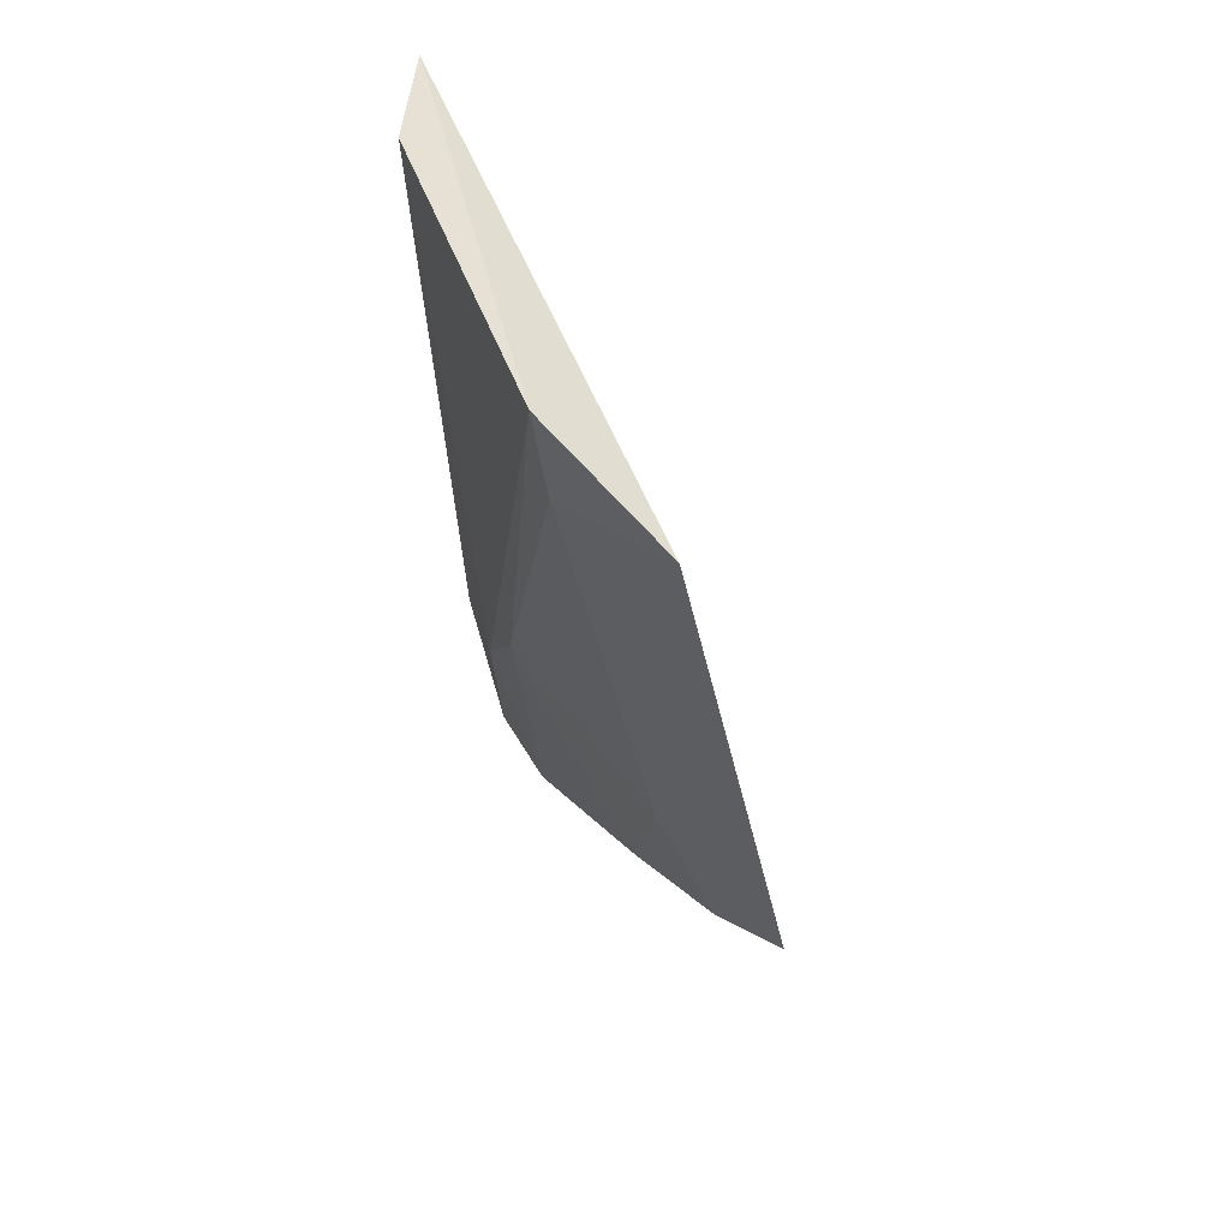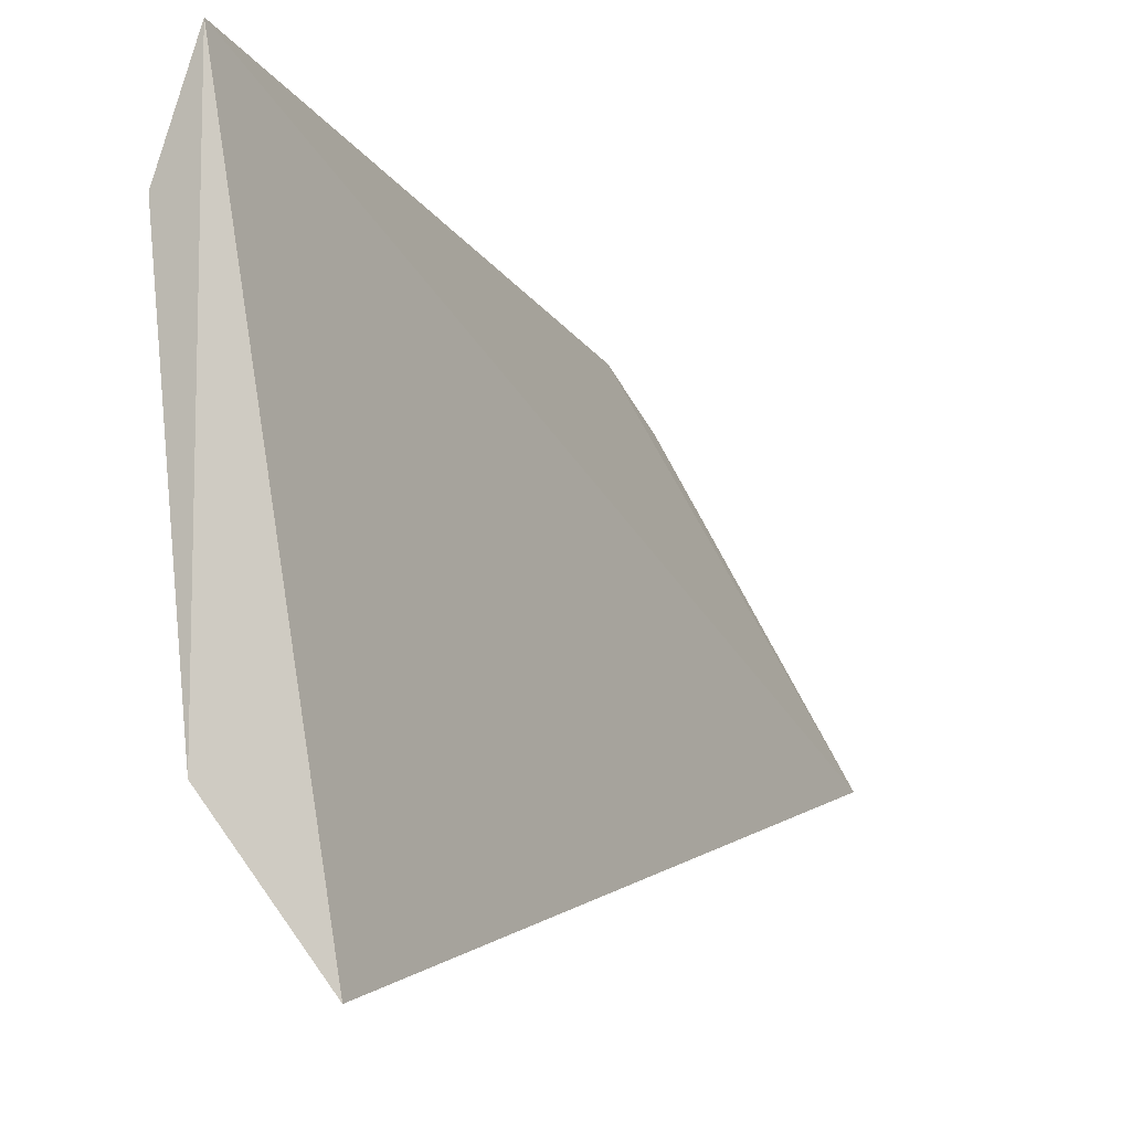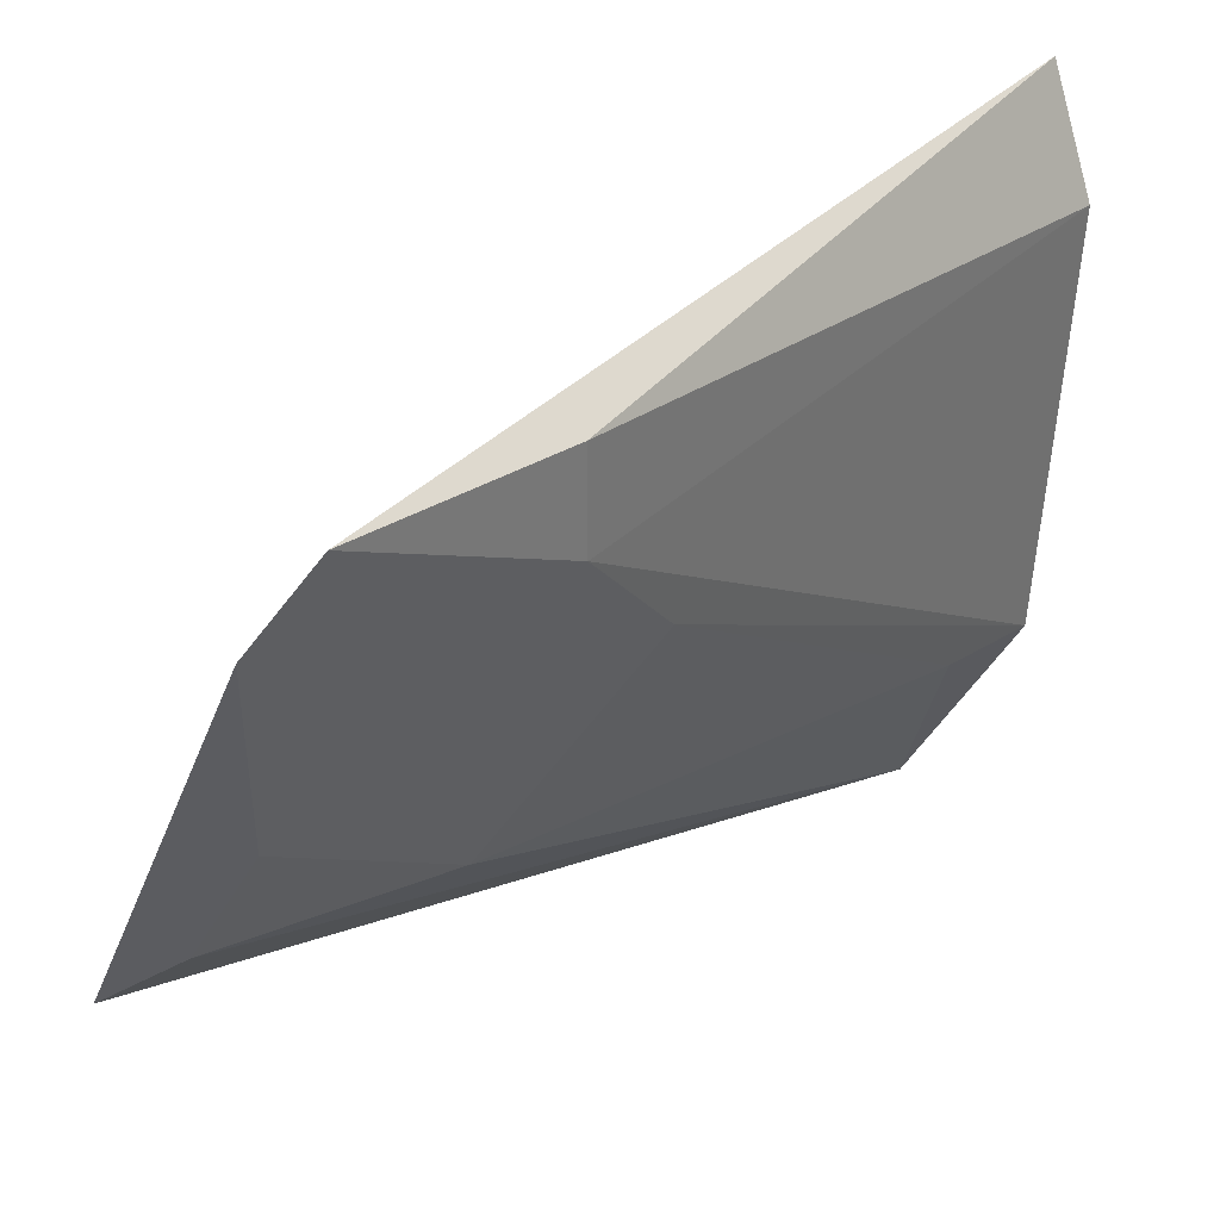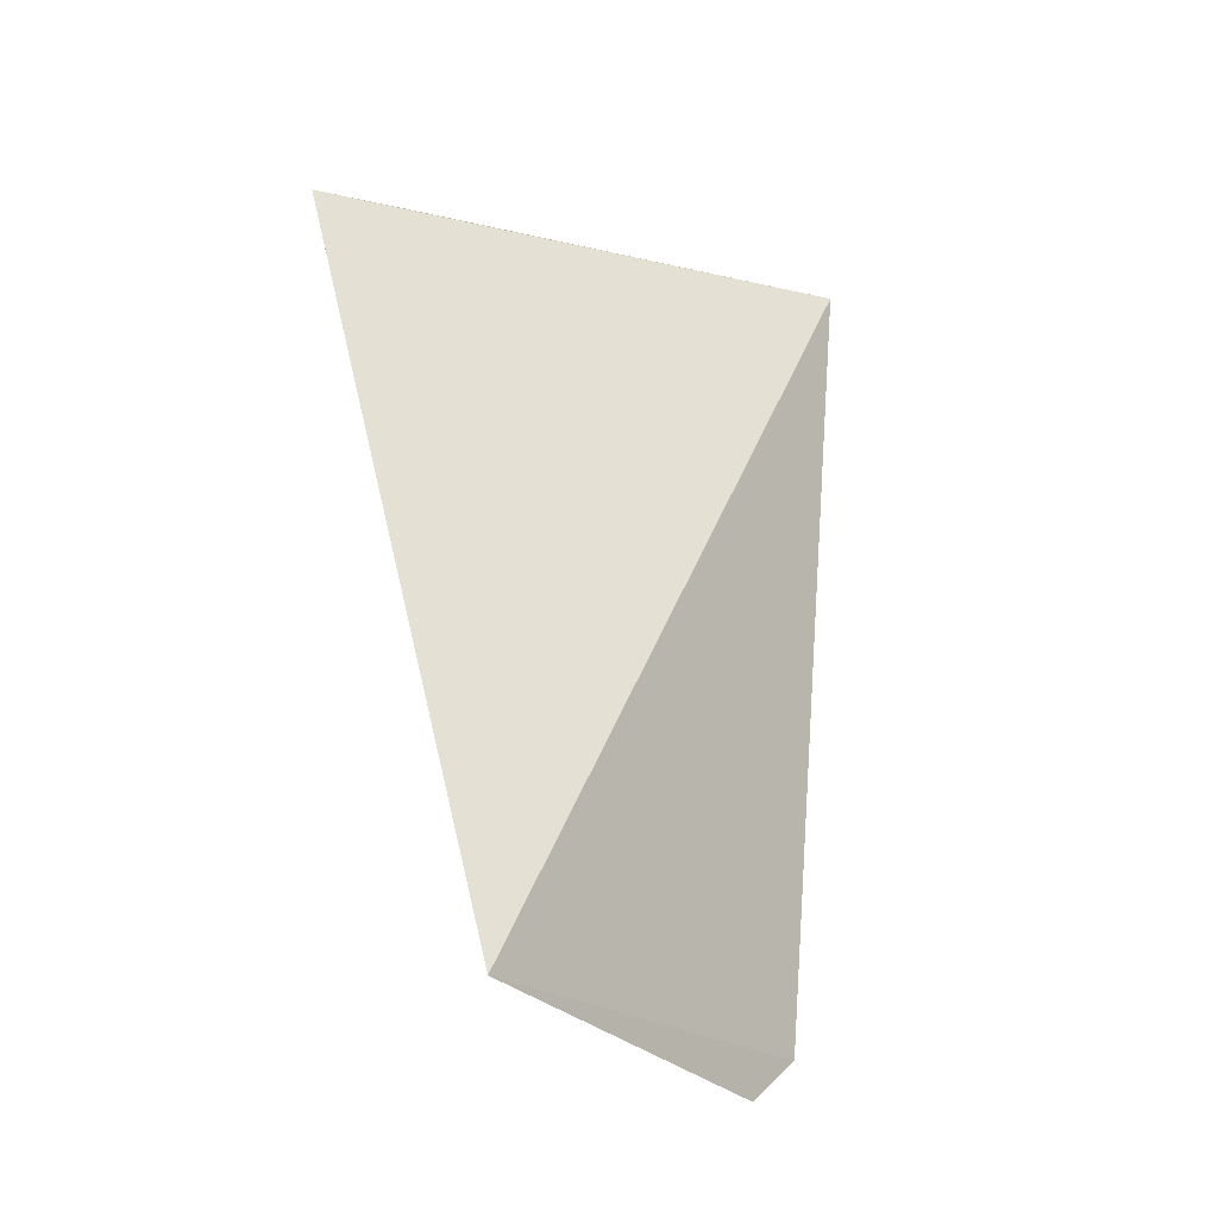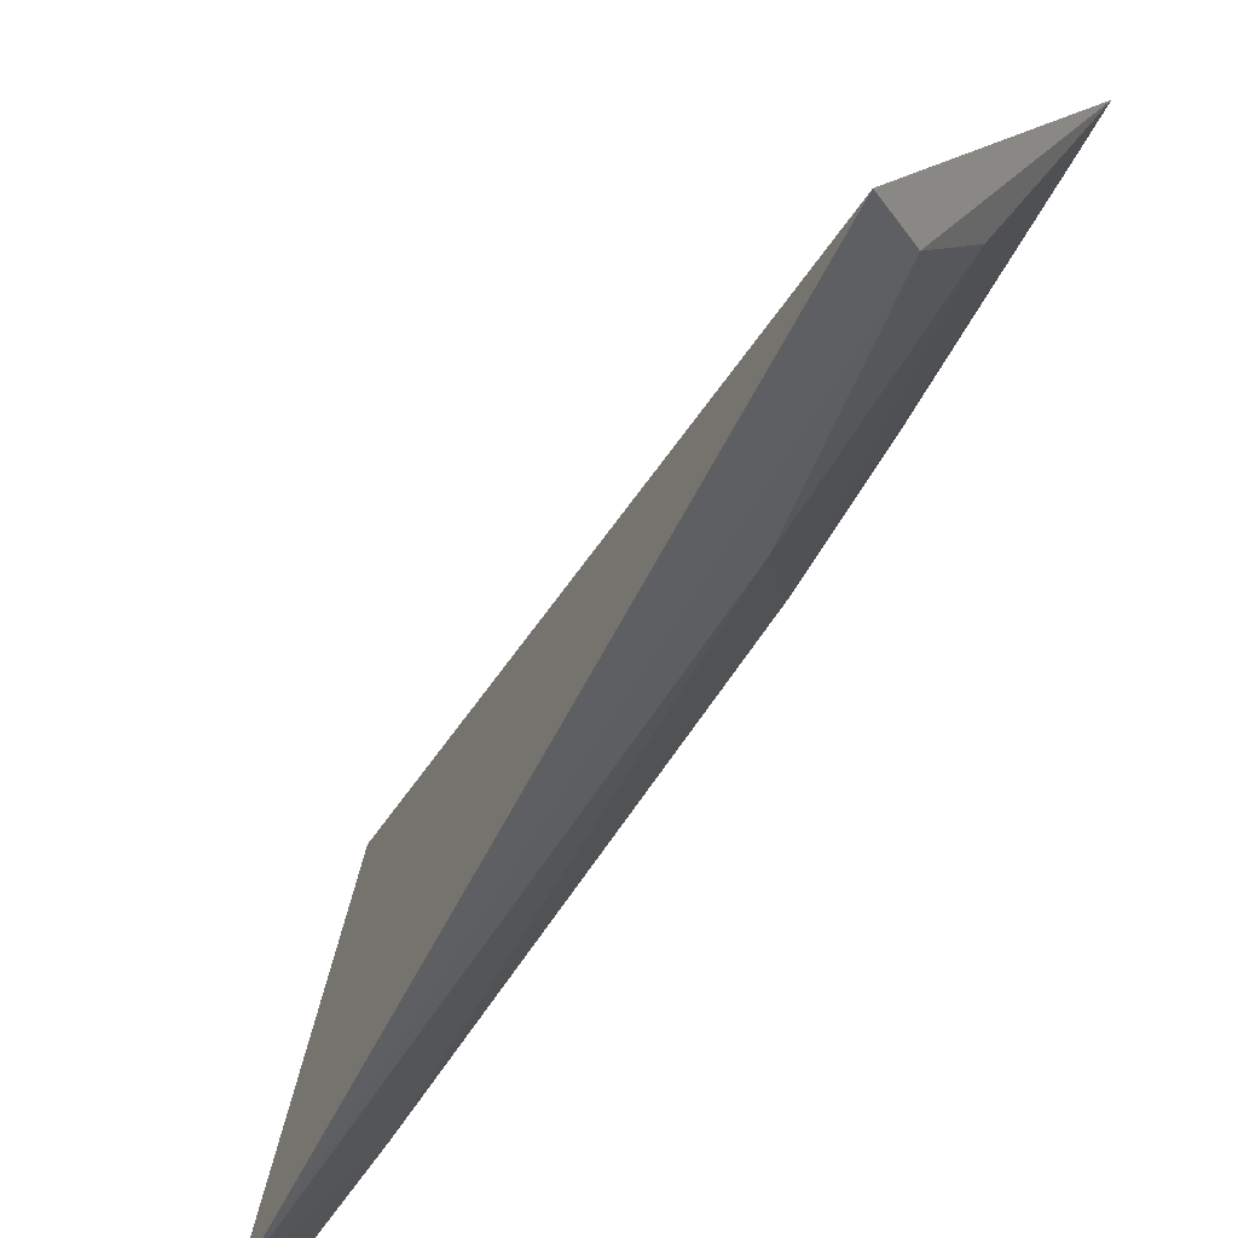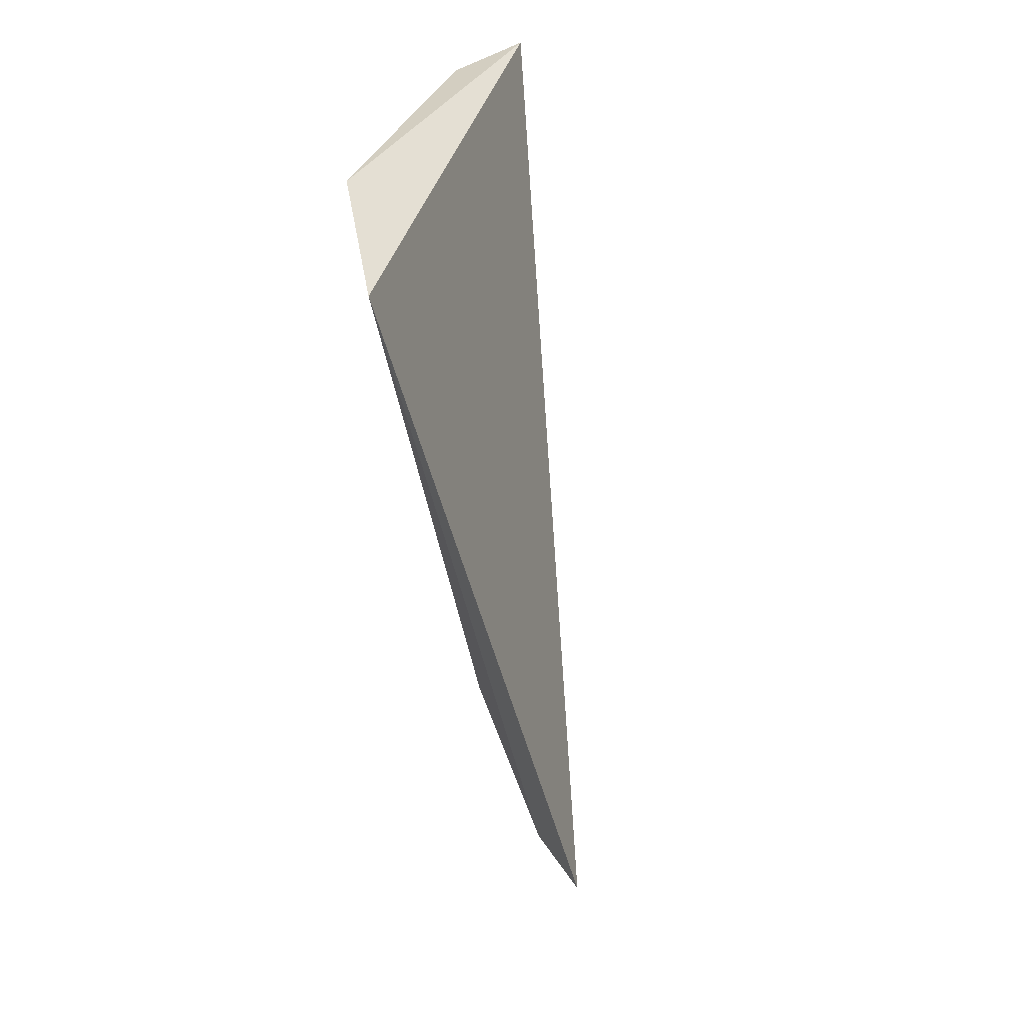
<metadata>
{"format":"obj","ext":"obj","renderer":"f3d","projection":"perspective","resolution":1024,"background":"white","views":[{"elev":49.2,"azim":166.9,"up":"+Y"},{"elev":-5.6,"azim":-163.8,"up":"+Z"},{"elev":25.7,"azim":33.0,"up":"+Z"},{"elev":-19.7,"azim":-111.0,"up":"+Y"},{"elev":-58.8,"azim":-40.9,"up":"+Z"},{"elev":32.4,"azim":-159.0,"up":"+Y"}]}
</metadata>
<code>
v 0.09418 -0.2703 -0.05258
v 0.09864 -0.2637 -0.04414
v 0.06701 -0.2611 -0.09869
v 0.1025 -0.143 -0.03233
v 0.1024 -0.1413 -0.09974
v 0.101 -0.2156 -0.06969
v 0.09061 -0.1479 -0.119
v 0.102 -0.2317 -0.05664
v 0.08588 -0.2281 -0.09418
v 0.1079 -0.1435 -0.04765
v 0.08527 -0.2583 -0.07871
v 0.07621 -0.2579 -0.09242
v 0.1004 -0.1563 -0.09909
v 0.1029 -0.2332 -0.04454
f 1 2 3
f 3 2 4
f 7 3 4
f 7 4 5
f 8 2 1
f 8 1 6
f 8 6 5
f 10 8 5
f 10 5 4
f 11 9 6
f 11 6 1
f 12 3 7
f 12 7 9
f 12 9 11
f 12 11 1
f 12 1 3
f 13 9 7
f 13 7 5
f 13 5 6
f 13 6 9
f 14 10 4
f 14 4 2
f 14 2 8
f 14 8 10

</code>
